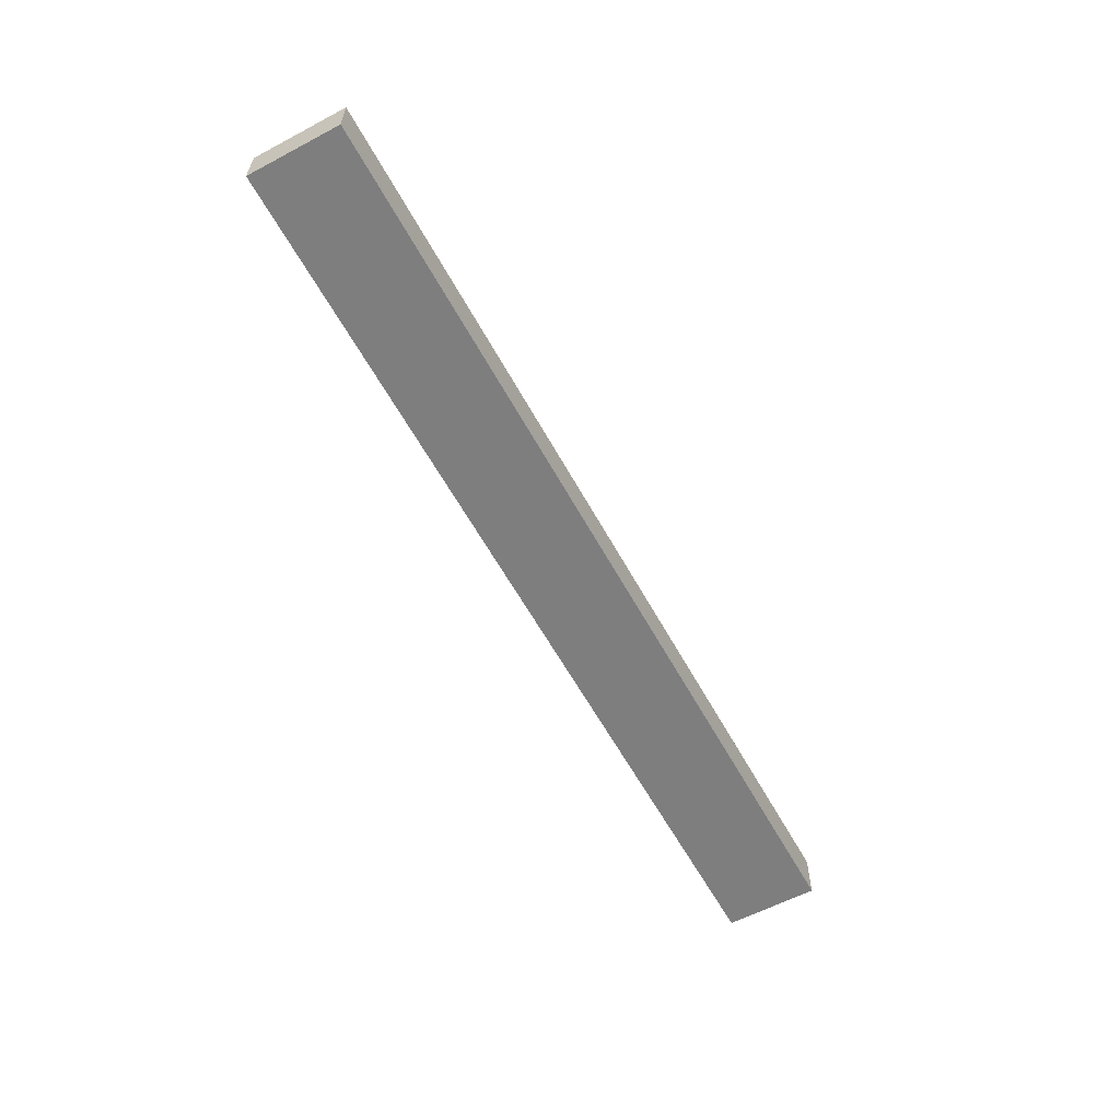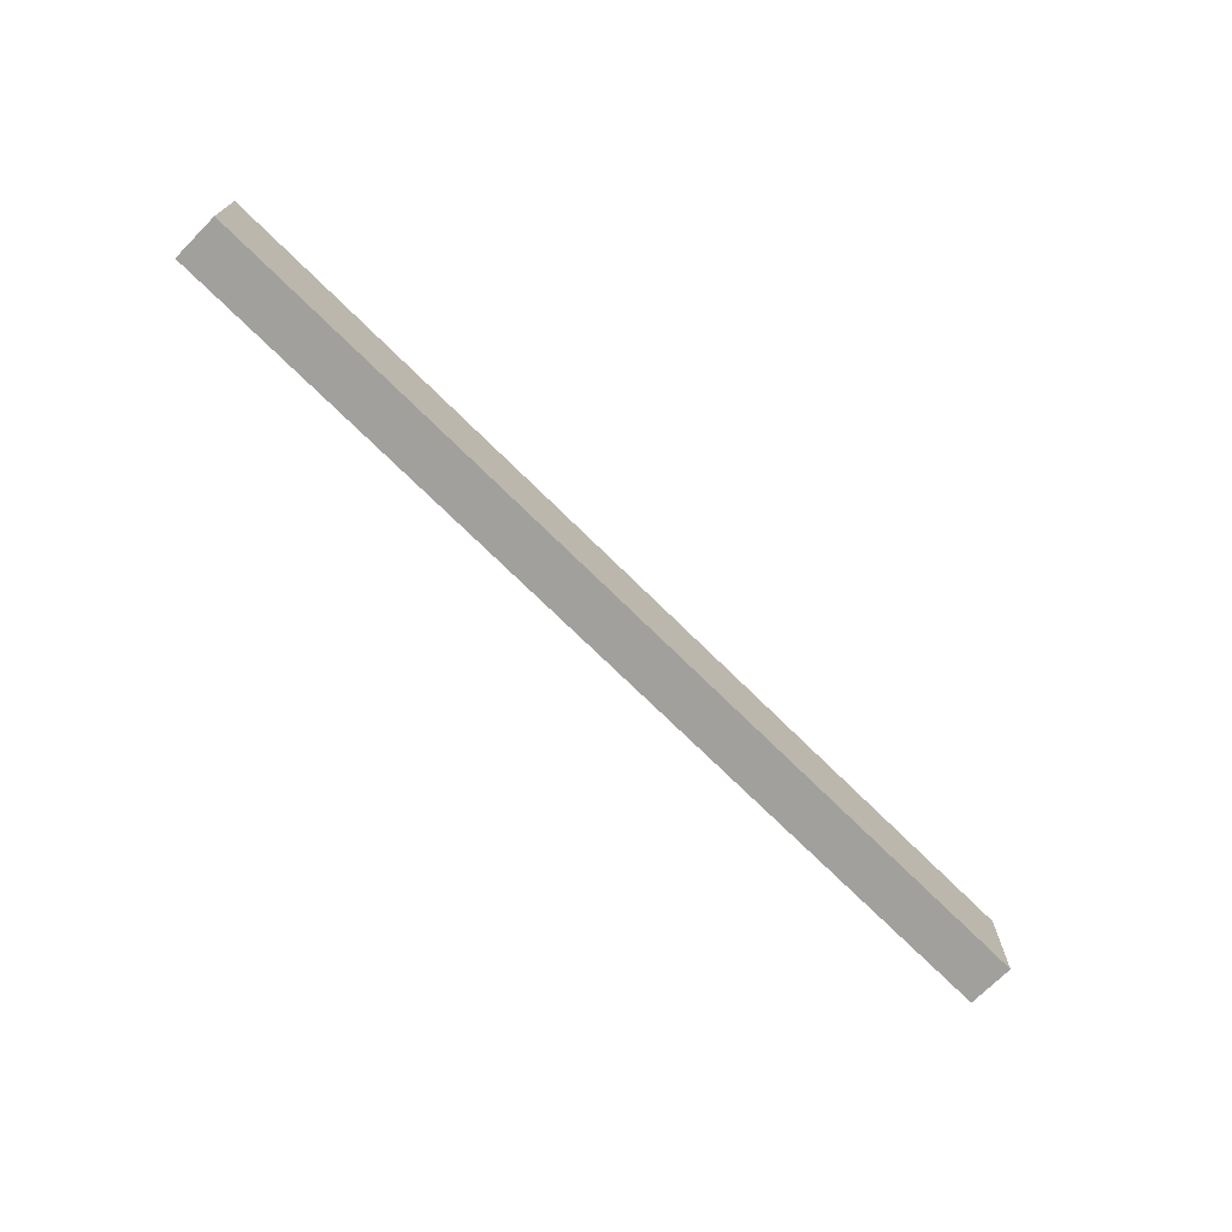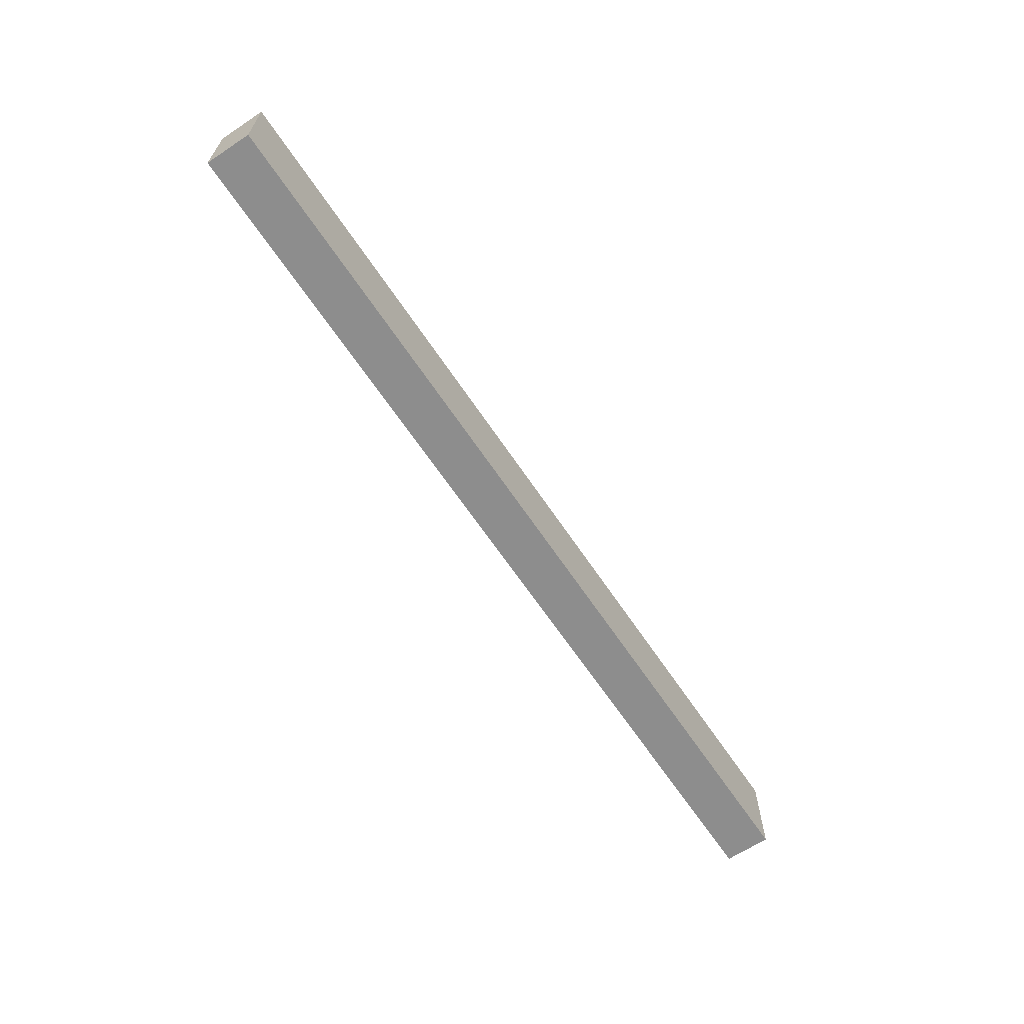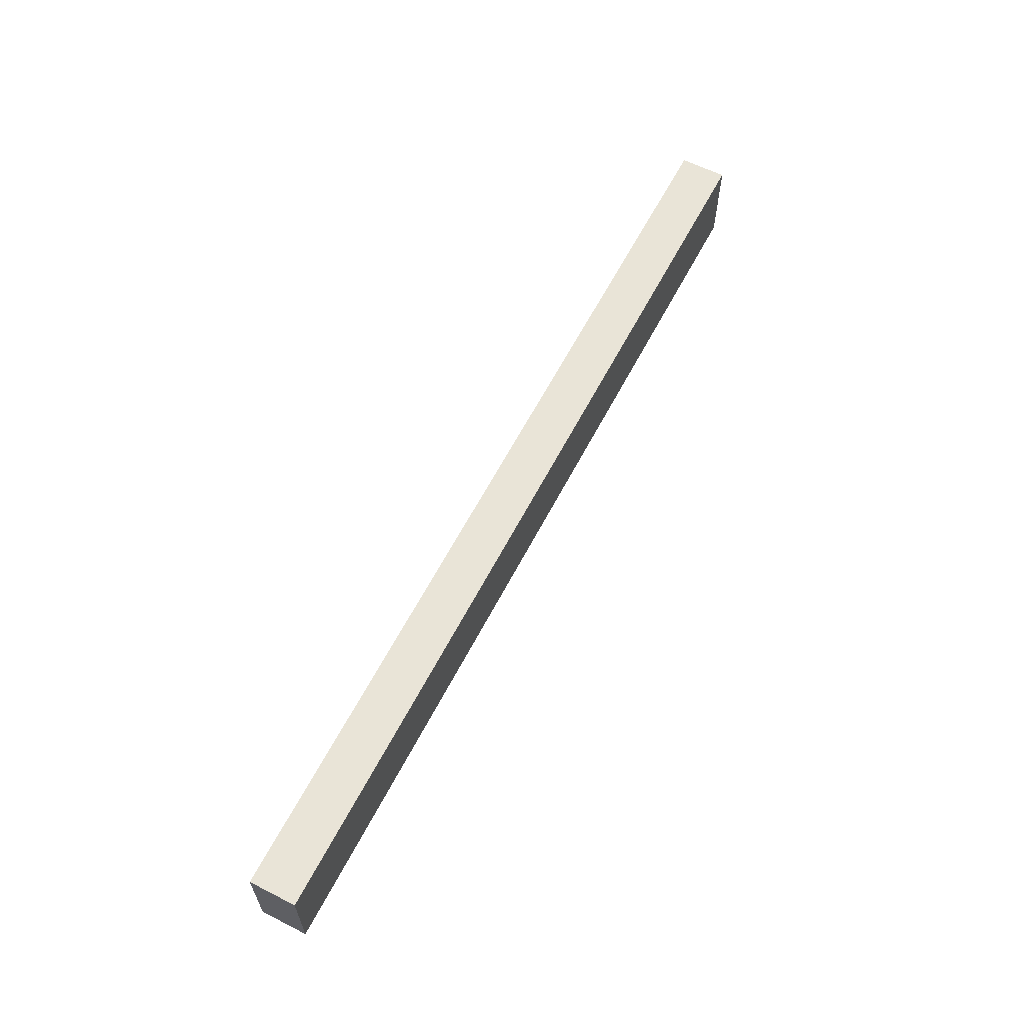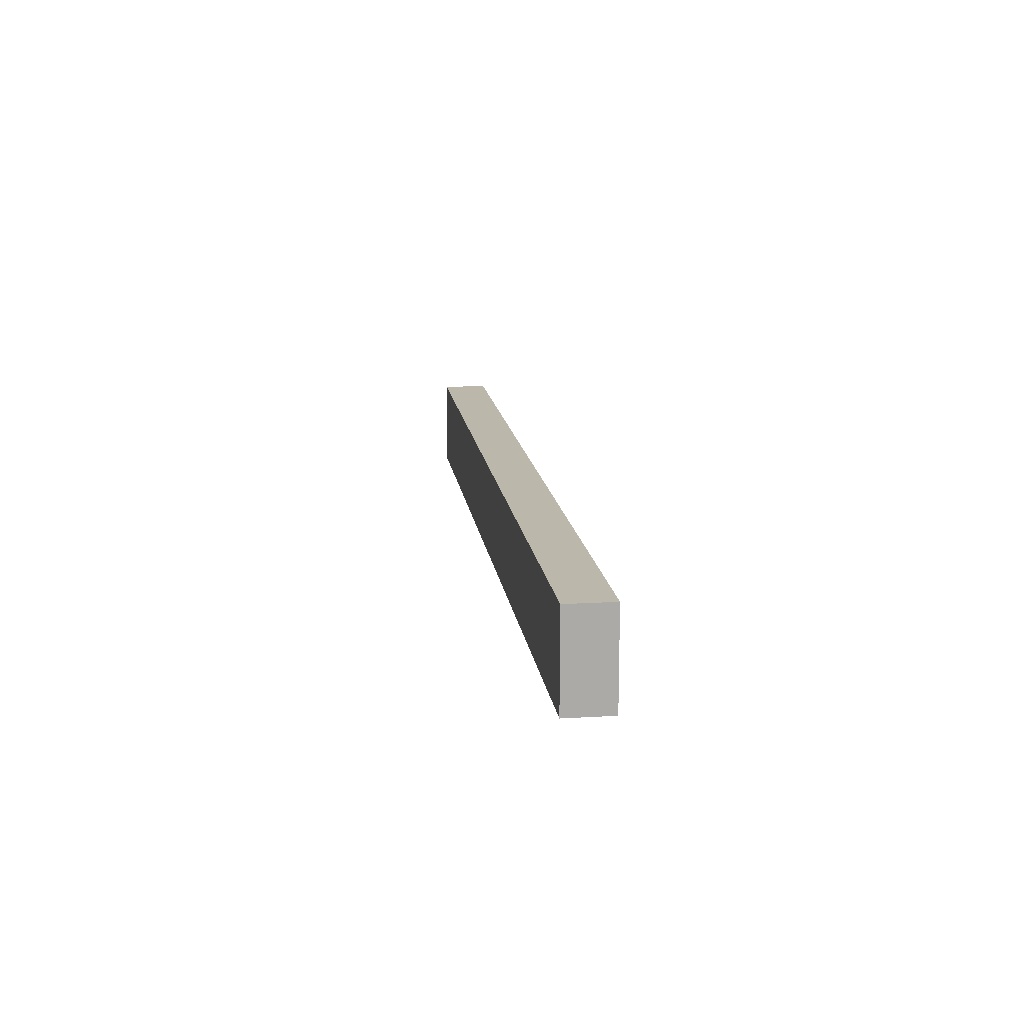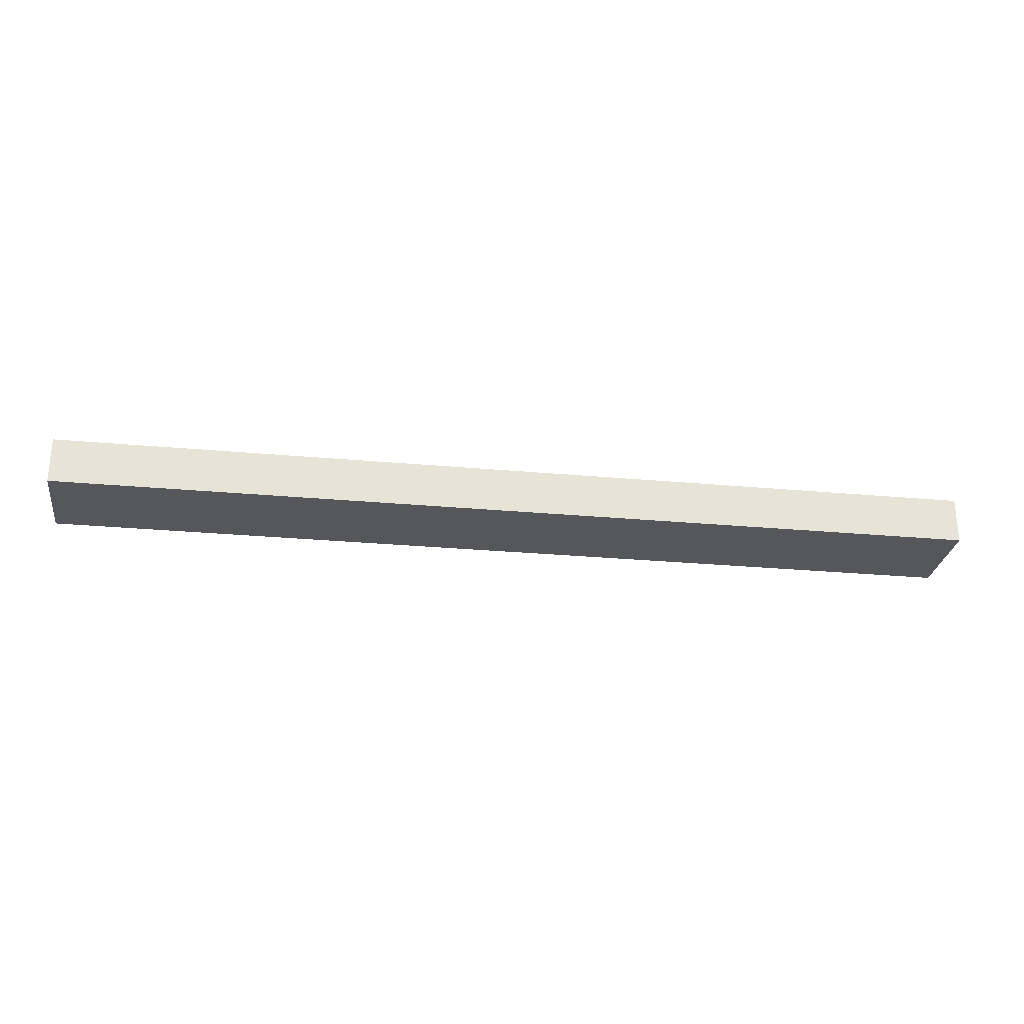
<metadata>
{"format":"obj","ext":"obj","renderer":"f3d","projection":"perspective","resolution":1024,"background":"white","views":[{"elev":-59.5,"azim":118.5,"up":"+Y"},{"elev":-71.7,"azim":-44.8,"up":"+Z"},{"elev":-64.6,"azim":123.7,"up":"+Z"},{"elev":61.1,"azim":117.3,"up":"+Z"},{"elev":14.4,"azim":-97.4,"up":"+Z"},{"elev":-27.3,"azim":-8.1,"up":"+Y"}]}
</metadata>
<code>
v 0 2 4
v 0 1.5 4
v 10 1.5 4
v 10 2 4
v 0 2 3
v 0 2 4
v 10 2 4
v 10 2 3
v 0 1.5 3
v 0 2 3
v 10 2 3
v 10 1.5 3
v 0 1.5 4
v 0 1.5 3
v 10 1.5 3
v 10 1.5 4
v 10 1.5 4
v 10 1.5 3
v 10 2 3
v 10 2 4
v 0 1.5 3
v 0 1.5 4
v 0 2 4
v 0 2 3
g 517f5513-e316-11ea-8932-54bf646e7e1f
f 1 2 4
f 4 2 3
g 517f7c18-e316-11ea-9ec4-54bf646e7e1f
f 5 6 8
f 8 6 7
g 517fa31e-e316-11ea-91a2-54bf646e7e1f
f 9 10 12
f 12 10 11
g 517ff152-e316-11ea-b473-54bf646e7e1f
f 13 14 16
f 16 14 15
g 5180185e-e316-11ea-a1a8-54bf646e7e1f
f 17 18 20
f 20 18 19
g 51803f62-e316-11ea-b040-54bf646e7e1f
f 21 22 24
f 24 22 23

</code>
